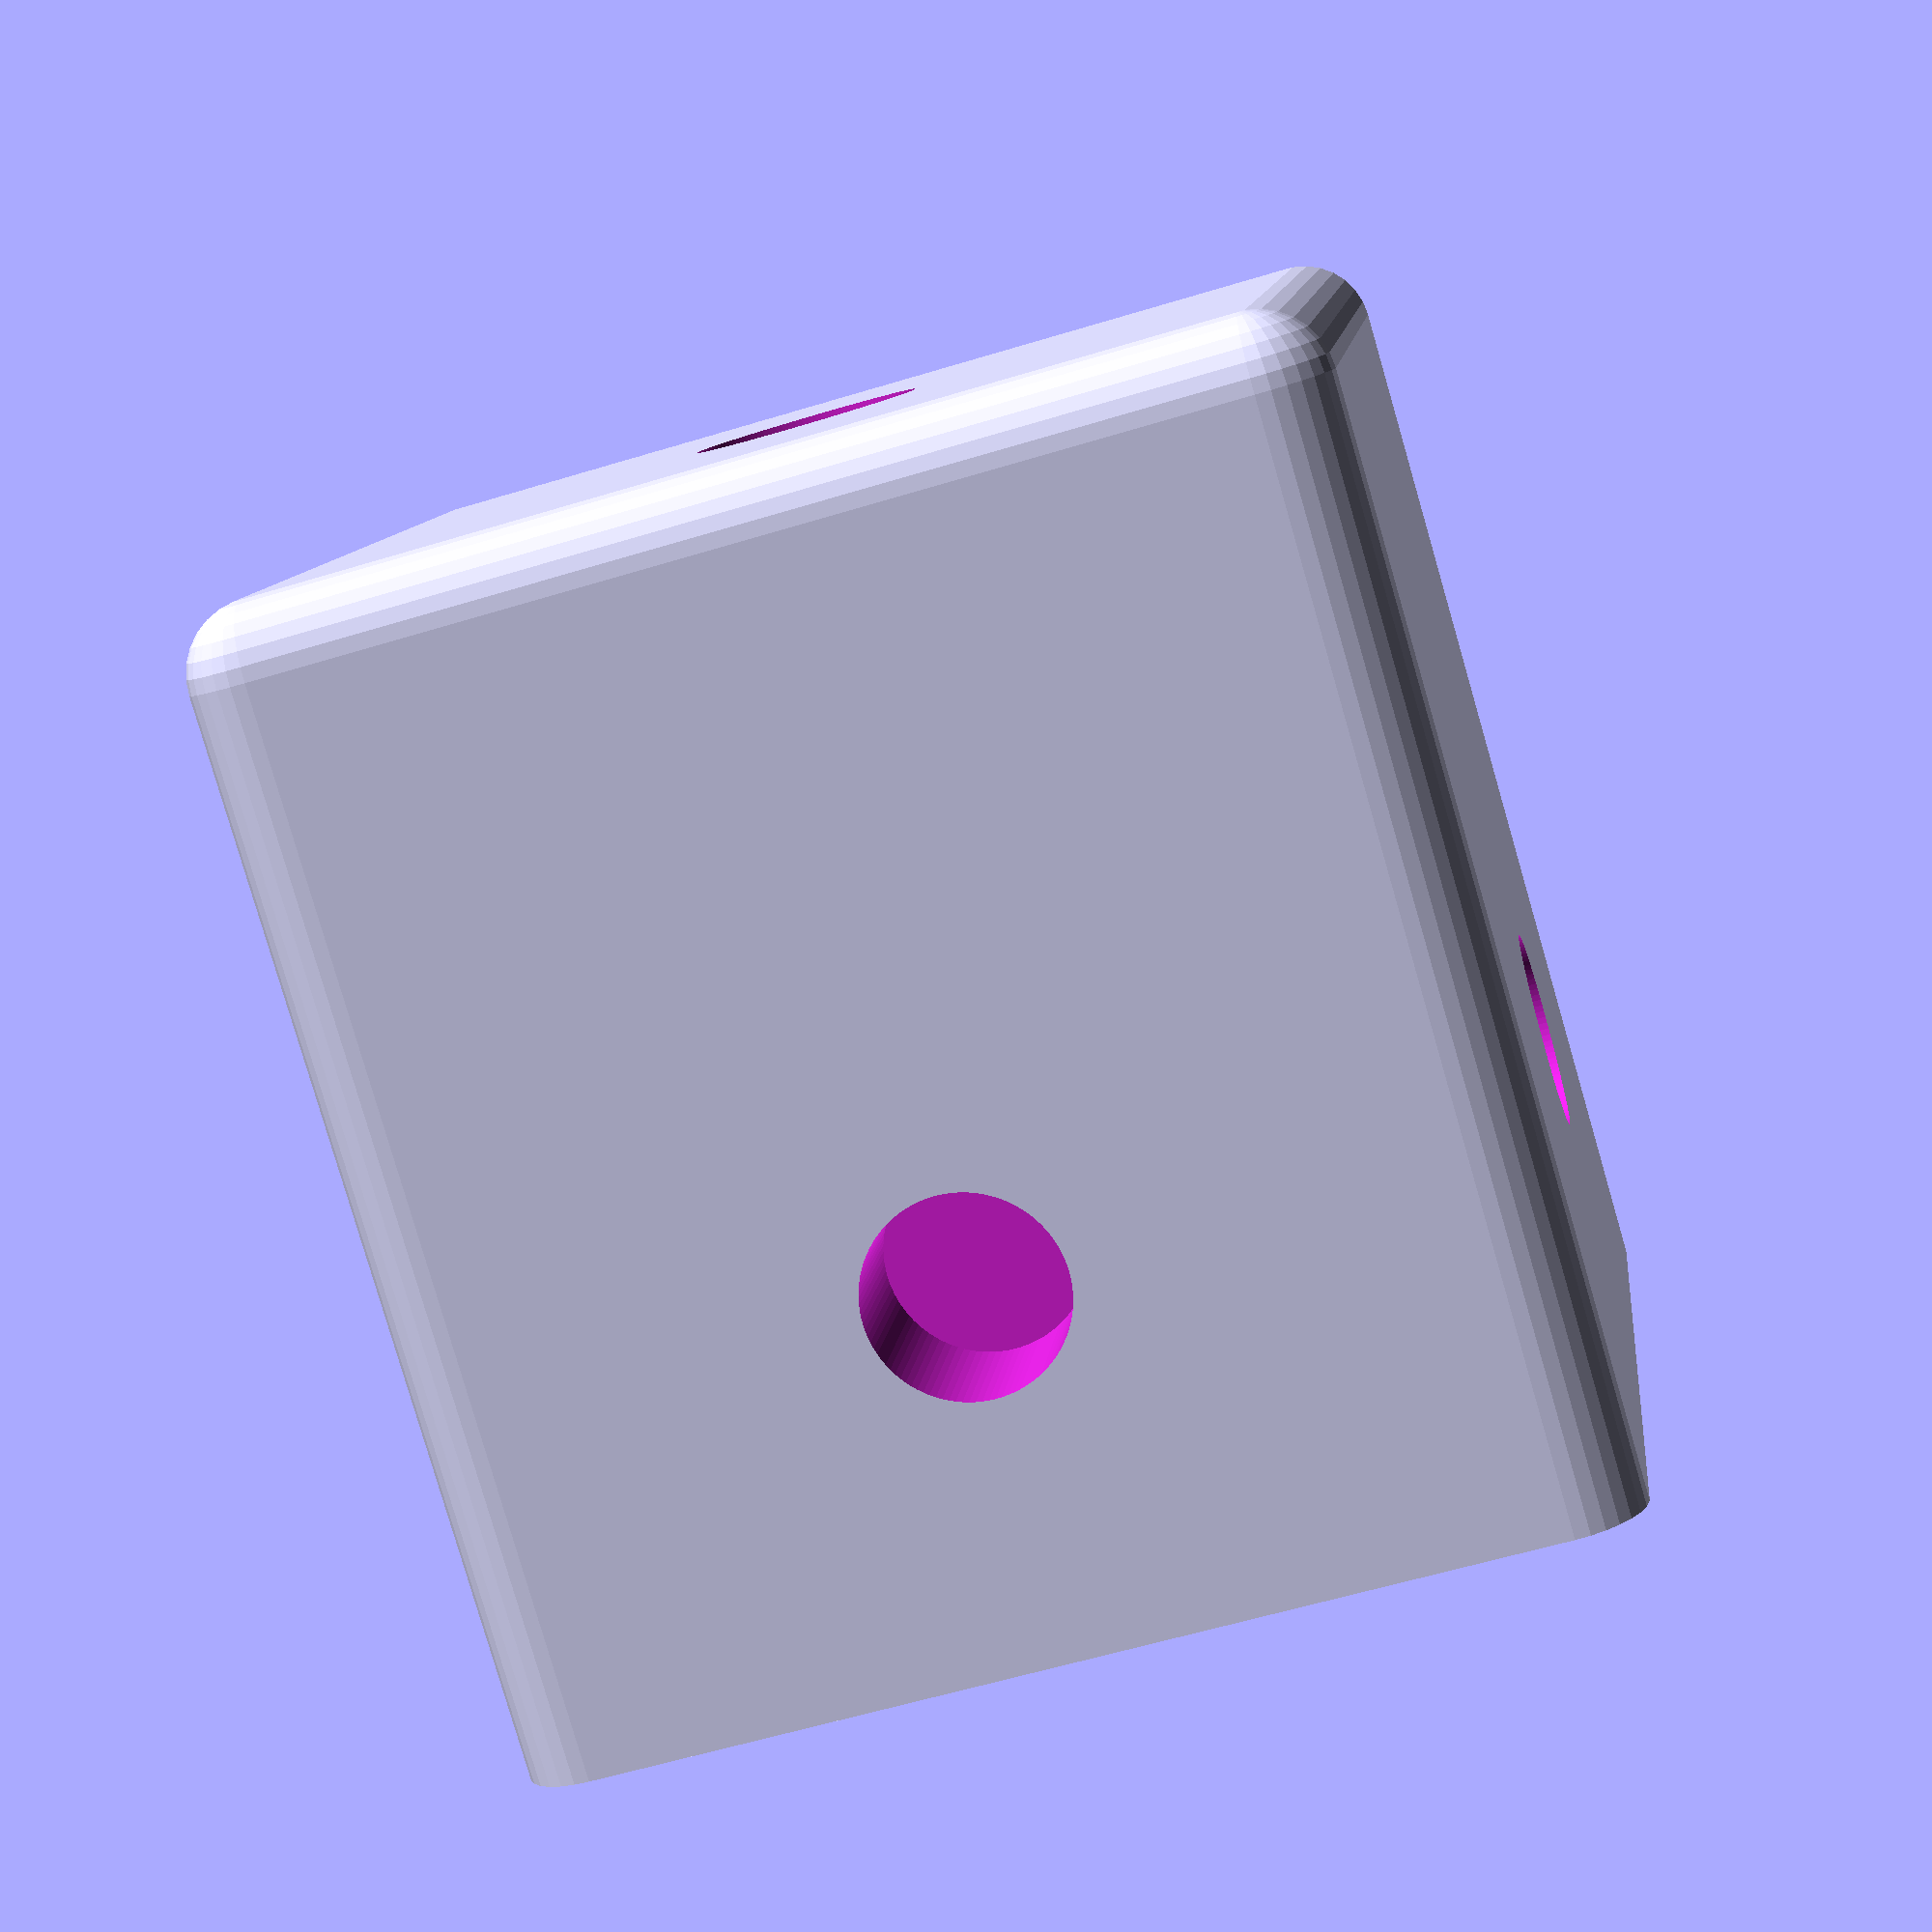
<openscad>
/*
    created 30 Jan 2021
    by Matt Jones (Crazy-Logic)  
    
    This example code is in the public domain.
    
    This is for slotting on the end of a 20mm t-slot extrusion.
*/

tslotsize = 20.5;
wallthickness = 5; //i'm using 5mm to account for the fact i only have 10mm m5 bolt. 
length = 20; //of insert - tslot nuts are 15mm by 10mm so really 20mm minimum 
screwholesize = 2.75; //dia 5.5
cornerround = 2;
UNCboltholeradius = 3.175;
UNCboltheadheight = 7;


difference(){
    hull(){
        //create the four bottom corners
        translate([cornerround,cornerround,0]) cylinder(r=cornerround,h=length,$fn=30);
        translate([tslotsize+2*wallthickness-cornerround,cornerround,0]) cylinder(r=cornerround,h=length,$fn=30);
        translate([cornerround,tslotsize+2*wallthickness-cornerround,0]) cylinder(r=cornerround,h=length,$fn=30);
        translate([tslotsize+2*wallthickness-cornerround,tslotsize+2*wallthickness-cornerround,0]) cylinder(r=cornerround,h=length,$fn=30);
        
        //create the top 4 ball corners 
        translate([cornerround,cornerround,length+wallthickness-cornerround+UNCboltheadheight]) sphere(r = cornerround,$fn=30);
        translate([tslotsize+2*wallthickness-cornerround,cornerround,length+wallthickness-cornerround+UNCboltheadheight]) sphere(r = cornerround,$fn=30);
        translate([cornerround,tslotsize+2*wallthickness-cornerround,length+wallthickness-cornerround+UNCboltheadheight]) sphere(r = cornerround,$fn=30);
        translate([tslotsize+2*wallthickness-cornerround,tslotsize+2*wallthickness-cornerround,length+wallthickness-cornerround+UNCboltheadheight]) sphere(r = cornerround,$fn=30);
        
        }
    //the +/-1 here are to account for render issues. 
    translate([wallthickness,wallthickness,-1])
    cube([tslotsize,tslotsize,length+1+UNCboltheadheight]);
    //bolt holes 
    translate([tslotsize/2+wallthickness,wallthickness+1,10])
    rotate([90,0,0])
            cylinder(h=wallthickness+2, r=screwholesize, center=false,$fn=100);
    translate([tslotsize/2+wallthickness,tslotsize+2*wallthickness+1,10])
    rotate([90,0,0])
            cylinder(h=wallthickness+2, r=screwholesize, center=false,$fn=100);
    
    translate([-1,tslotsize/2+wallthickness,10])
    rotate([0,90,0])
            cylinder(h=wallthickness+2, r=screwholesize, center=false,$fn=100);
    translate([(-1+tslotsize+wallthickness),tslotsize/2+wallthickness,10])
    rotate([0,90,0])
            cylinder(h=wallthickness+2, r=screwholesize, center=false,$fn=100);
        
    //hole for the unc thread 
    translate([wallthickness+tslotsize/2,wallthickness+tslotsize/2,length-1+UNCboltheadheight])
            cylinder(h=wallthickness+2, r=UNCboltholeradius, center=false,$fn=100);
}



</openscad>
<views>
elev=81.4 azim=276.6 roll=16.2 proj=p view=solid
</views>
